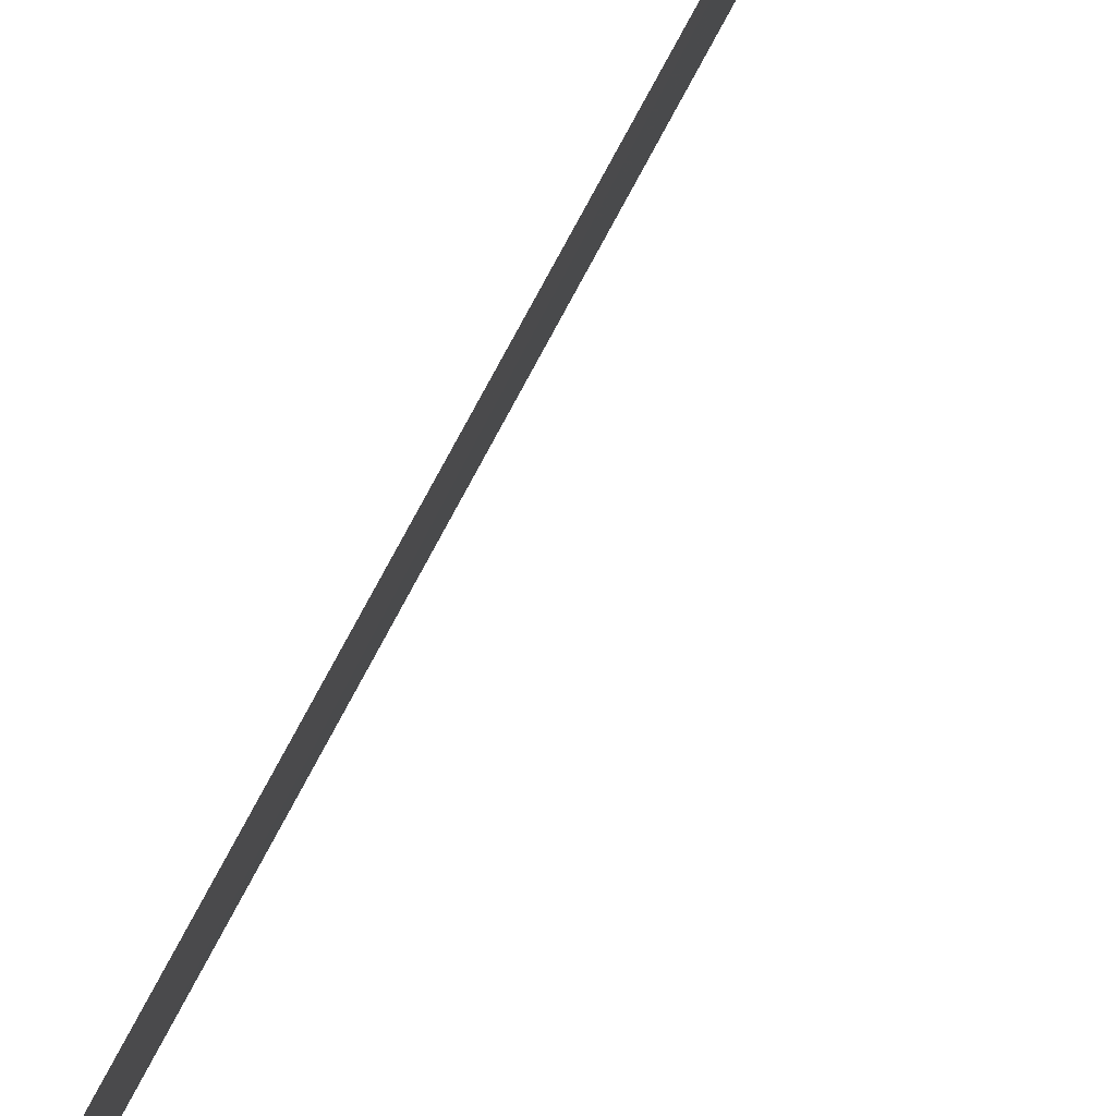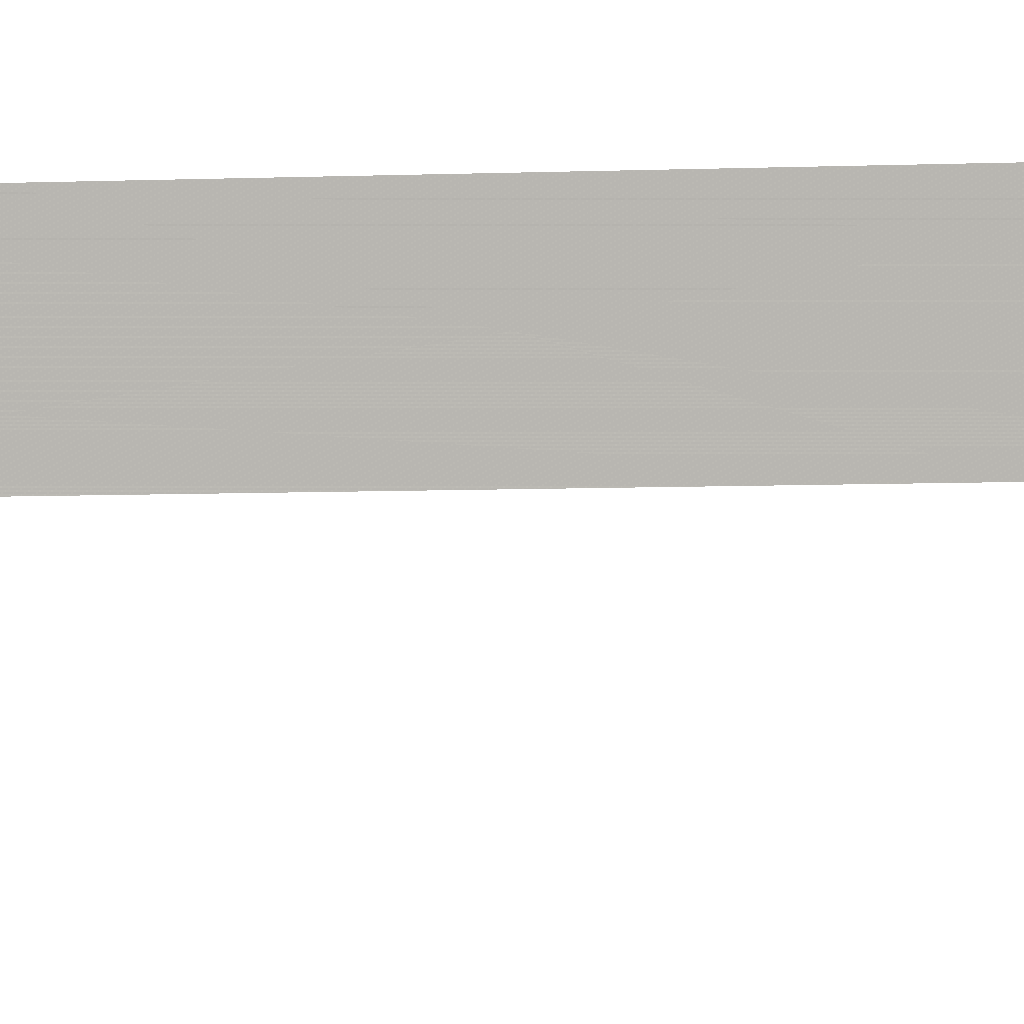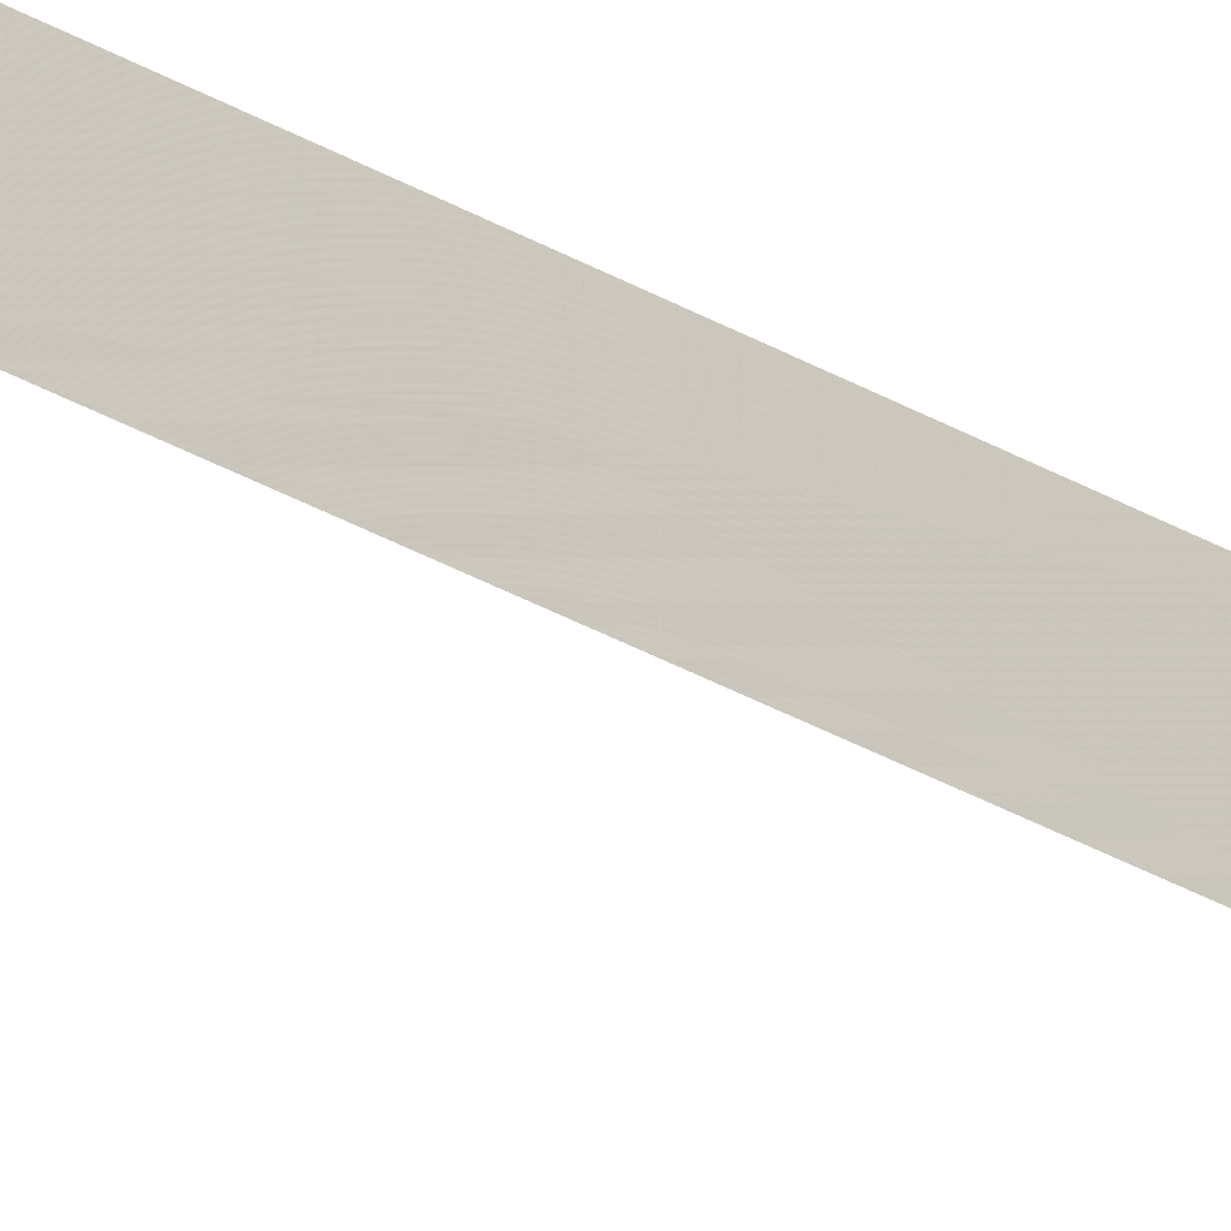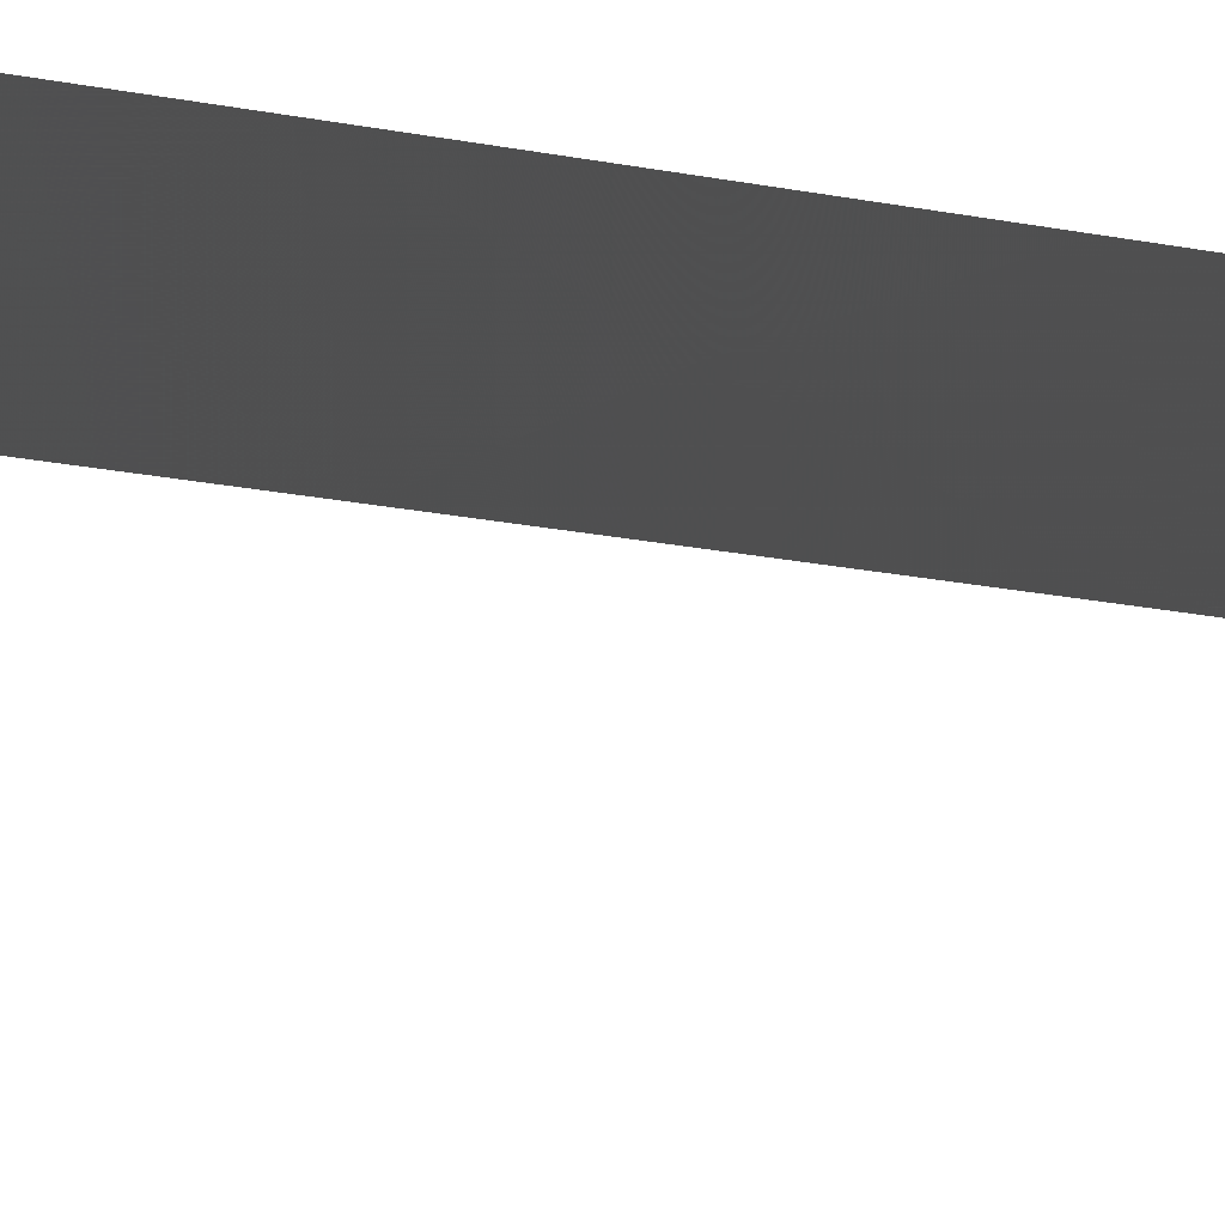
<metadata>
{"format":"obj","ext":"obj","renderer":"f3d","projection":"perspective","resolution":1024,"background":"white","views":[{"elev":64.0,"azim":26.6,"up":"+Z"},{"elev":15.3,"azim":-94.2,"up":"+Z"},{"elev":-29.5,"azim":48.1,"up":"+Z"},{"elev":3.2,"azim":159.9,"up":"+Z"}]}
</metadata>
<code>
v -119.7 -40.22 100
v -119.7 -41.99 99.56
v -119.7 -40.34 99.57
v -119.7 -41.93 100
v -119.8 -44.27 99.57
v -119.9 8.614 100
v -119.9 6.164 99.86
v -119.8 -8.582 100
v -119.9 -11.77 99.76
v -119.8 -47.9 99.58
v -119.7 -39.81 99.56
v -119.7 -39.11 100
v -119.7 -46.65 100
v -119.7 -44.39 100
v -119.8 -47.21 99.58
v -119.8 -44.8 99.57
v -119.8 -50 99.58
v -119.7 -50 100
v -119.7 -47.84 100
v -119.8 -37.24 99.57
v -119.7 -36.68 100
v -119.9 8.578 99.87
v -119.7 -24.2 100
v -119.8 -23.98 99.64
v -119.8 -24.49 99.64
v -119.9 21.89 99.91
v -119.9 21.89 100
v -119.9 6.267 100
v -119.9 1.557 100
v -119.9 3.892 99.85
v -119.9 1.629 99.84
v -119.9 3.915 100
v -120 41.4 99.99
v -119.9 10.94 99.88
v -119.9 14.82 100
v -120 34.39 100
v -120 32.77 99.94
v -120 41.41 100
v -120 39.05 99.98
v -120 39.06 100
v -119.9 19.51 99.9
v -119.9 28.12 100
v -119.9 -0.7667 99.83
v -119.8 -33.79 99.59
v -119.7 -33.37 100
v -120 34.43 99.95
v -120 36.71 100
v -120 36.73 99.96
v -119.8 -36.77 99.57
v -119.8 -20.87 99.68
v -119.8 -18.14 99.71
v -119.8 -17.98 100
v -119.8 -17.7 99.71
v -119.8 -15.07 99.73
v -119.8 -14.82 100
v -119.8 -14.68 99.73
v -119.8 -21.1 100
v -119.8 -21.35 99.67
v -119.7 -26.62 100
v -119.8 -26.69 99.62
v -119.8 -36.32 99.57
v -119.7 -30.09 100
v -119.8 -30.11 99.6
v -119.9 25.79 100
v -119.9 17.19 99.89
v -120 30.47 100
v -120 30.47 99.93
v -120 28.17 99.92
v -120 32.84 100
v -119.9 19.54 100
v -119.9 14.84 99.89
v -119.9 17.18 100
v -119.9 -3.139 99.82
v -119.9 -3.174 100
v -119.9 -6.217 99.8
v -119.9 -8.597 99.78
v -119.9 -6.264 100
v -119.9 -0.8058 100
v -119.9 -9.486 99.89
v -119.8 -10.18 100
v -119.9 10.27 99.94
v -119.9 10.92 100
v -119.9 13.26 100
v -119.9 13.29 99.88
v -120 25.77 99.92
v -119.8 -18.64 99.85
v -119.8 -19.14 100
v -119.8 -15.75 100
v -119.7 -34.45 100
v -119.7 -31.35 99.8
v -119.7 -31.83 100
v -119.8 -31.83 99.59
v -119.7 -28.34 100
v -119.7 -28.85 99.81
v -119.8 -28.39 99.61
v -119.8 -12.58 99.88
v -119.8 -13.37 100
v -119.9 -3.775 99.91
v -119.9 -4.331 100
v -119.9 23.45 100
v -120 23.45 99.91
v -119.7 -41.07 100
v -119.7 -41.45 99.77
v -119.7 -41.17 99.56
v -119.7 -43.16 100
v -119.7 -42.64 99.78
v -119.7 -43.13 99.57
v -119.9 7.441 100
v -119.9 7.371 99.86
v -119.8 -9.383 100
v -119.7 -45.52 100
v -119.7 -45.74 99.79
v -119.8 -46 99.57
v -119.8 -48.95 99.58
v -119.7 -49.37 99.79
v -119.7 -48.92 100
v -119.8 -38.52 99.57
v -119.7 -38.19 99.79
v -119.7 -37.9 100
v -119.9 5.091 100
v -119.9 5.028 99.86
v -119.9 9.761 99.87
v -119.9 2.76 99.85
v -119.9 3.248 99.92
v -119.9 2.736 100
v -120 42.1 100
v -120 42.45 100
v -119.9 14.04 100
v -119.9 14.06 99.94
v -120 33.61 100
v -120 33.95 99.97
v -120 33.6 99.95
v -120 40.24 100
v -120 40.23 99.99
v -119.9 20.7 99.9
v -119.9 21.22 99.95
v -119.9 20.71 100
v -119.9 26.45 99.96
v -120 26.97 99.92
v -120 35.57 99.98
v -120 35.55 100
v -120 35.58 99.96
v -119.8 -16.68 99.86
v -119.8 -16.86 100
v -119.8 -16.39 99.72
v -119.9 0.3987 99.92
v -119.9 0.431 99.83
v -119.9 0.3757 100
v -119.8 -23.03 100
v -119.7 -35.35 99.79
v -119.8 -35.06 99.58
v -119.7 -25.41 100
v -119.8 -25.53 99.82
v -119.8 -25.59 99.63
v -119.7 -30.96 100
v -119.7 -29.22 100
v -119.8 -27.51 99.81
v -119.8 -27.54 99.62
v -120 29.32 99.93
v -119.9 29.3 100
v -119.9 18.35 99.9
v -119.9 17.85 99.95
v -119.9 18.36 100
v -120 37.89 100
v -120 38.39 99.99
v -120 37.89 99.97
v -120 31.66 100
v -120 31.14 99.97
v -120 31.62 99.94
v -119.9 16.01 99.94
v -119.9 16 100
v -119.9 16.02 99.89
v -119.8 -12.2 100
v -119.9 -7.407 99.79
v -119.9 -7.911 99.89
v -119.9 -7.423 100
v -119.9 -1.953 99.82
v -119.9 -1.972 99.91
v -119.9 -1.99 100
v -119.9 24.62 100
v -119.9 25.12 99.96
v -119.9 -9.779 99.77
v -119.8 -10.98 99.88
v -119.9 -10.97 99.76
v -119.8 -11 100
v -119.9 9.768 100
v -119.9 12.1 99.94
v -119.9 12.09 100
v -119.9 12.12 99.88
v -119.9 14.07 99.89
v -119.9 26.95 100
v -119.8 -19.16 99.69
v -119.8 -19.78 99.84
v -119.8 -20.19 99.68
v -119.8 -20.31 100
v -119.8 -21.87 100
v -119.8 -22.67 99.66
v -119.7 -35.57 100
v -119.7 -32.32 99.79
v -119.7 -32.6 100
v -119.8 -32.88 99.59
v -119.8 -30.97 99.6
v -119.7 -27.48 100
v -119.8 -29.25 99.61
v -119.8 -14.04 99.87
v -119.8 -14.1 100
v -119.8 -14 99.74
v -119.9 -12.93 99.75
v -119.9 -5.49 100
v -119.9 -5.445 99.8
v -119.9 -4.289 99.81
v -119.9 22.34 99.96
v -119.9 22.67 100
v -119.9 22.67 99.91
v -120 24.61 99.91
f 102 4 103
f 3 102 104
f 4 105 106
f 106 105 107
f 108 28 109
f 22 108 109
f 80 182 79
f 76 110 79
f 11 12 1
f 111 13 112
f 16 112 113
f 11 1 3
f 10 116 114
f 18 115 116
f 20 118 117
f 12 118 119
f 19 10 15
f 5 14 16
f 13 19 15
f 24 23 25
f 32 121 120
f 7 120 121
f 186 122 81
f 125 123 124
f 32 125 124
f 35 128 129
f 130 69 132
f 46 131 132
f 133 40 134
f 33 133 134
f 135 26 136
f 70 135 137
f 85 139 138
f 45 44 201
f 47 141 140
f 46 142 140
f 87 192 86
f 52 87 86
f 88 144 143
f 53 145 143
f 55 54 56
f 52 51 53
f 88 54 55
f 43 147 146
f 29 148 146
f 50 57 58
f 20 49 21
f 61 151 150
f 45 89 44
f 152 59 153
f 25 153 154
f 202 155 90
f 91 92 90
f 49 61 21
f 62 204 156
f 60 157 158
f 66 160 159
f 161 41 163
f 72 162 163
f 40 164 165
f 165 164 166
f 66 168 167
f 37 167 169
f 72 171 170
f 71 172 170
f 97 208 96
f 74 99 98
f 99 211 98
f 76 174 175
f 174 176 175
f 73 177 178
f 78 179 178
f 64 180 181
f 76 79 182
f 110 76 8
f 183 9 184
f 183 80 185
f 34 82 81
f 82 186 81
f 22 122 6
f 83 188 187
f 34 189 187
f 84 190 129
f 139 191 138
f 52 86 51
f 193 195 194
f 193 87 195
f 57 196 58
f 58 196 197
f 89 198 150
f 91 200 199
f 92 202 90
f 62 155 63
f 95 93 94
f 93 157 203
f 62 63 204
f 95 94 204
f 97 206 205
f 56 207 205
f 173 96 9
f 99 209 210
f 74 98 73
f 214 213 212
f 26 214 212
f 180 215 181
f 1 102 3
f 103 104 102
f 4 2 103
f 104 103 2
f 105 5 107
f 5 105 14
f 4 106 2
f 107 2 106
f 6 108 22
f 109 28 7
f 110 80 79
f 14 111 16
f 112 16 111
f 13 113 112
f 113 13 15
f 18 17 115
f 114 115 17
f 114 116 115
f 116 10 19
f 12 117 118
f 117 12 11
f 20 119 118
f 119 20 21
f 120 7 28
f 121 32 30
f 122 34 81
f 123 30 124
f 32 124 30
f 125 31 123
f 31 125 29
f 33 126 38
f 127 38 126
f 128 84 129
f 84 128 83
f 36 131 46
f 131 36 130
f 130 132 131
f 132 69 37
f 38 133 33
f 134 40 39
f 41 135 70
f 136 137 135
f 26 27 136
f 137 136 27
f 68 42 139
f 191 139 42
f 36 46 141
f 140 141 46
f 142 47 140
f 47 142 48
f 52 53 144
f 143 144 53
f 145 88 143
f 88 145 54
f 31 29 147
f 146 147 29
f 148 43 146
f 43 148 78
f 149 23 24
f 44 89 151
f 150 151 89
f 23 152 25
f 153 25 152
f 59 154 153
f 154 59 60
f 155 91 90
f 156 94 93
f 157 93 158
f 95 158 93
f 67 66 159
f 160 68 159
f 68 160 42
f 65 162 72
f 162 65 161
f 161 163 162
f 163 41 70
f 164 48 166
f 48 164 47
f 40 165 39
f 166 39 165
f 169 167 168
f 167 37 69
f 66 67 168
f 169 168 67
f 35 71 171
f 170 171 71
f 172 72 170
f 72 172 65
f 173 97 96
f 174 77 176
f 77 174 75
f 176 8 175
f 76 175 8
f 177 78 178
f 78 177 43
f 179 73 178
f 73 179 74
f 180 101 215
f 101 180 100
f 80 183 184
f 184 182 80
f 9 185 173
f 185 9 183
f 186 6 122
f 82 34 188
f 187 188 34
f 84 83 189
f 187 189 83
f 190 35 129
f 35 190 71
f 64 138 191
f 138 64 85
f 192 51 86
f 87 193 192
f 194 192 193
f 50 195 57
f 195 50 194
f 196 149 197
f 197 149 24
f 198 61 150
f 61 198 21
f 45 201 200
f 199 200 201
f 92 199 201
f 199 92 91
f 202 63 155
f 157 60 203
f 59 203 60
f 204 94 156
f 55 56 206
f 205 206 56
f 208 97 207
f 205 207 97
f 208 9 96
f 77 75 209
f 210 209 75
f 211 99 210
f 211 73 98
f 27 212 213
f 212 27 26
f 101 100 214
f 213 214 100
f 215 85 181
f 64 181 85

</code>
